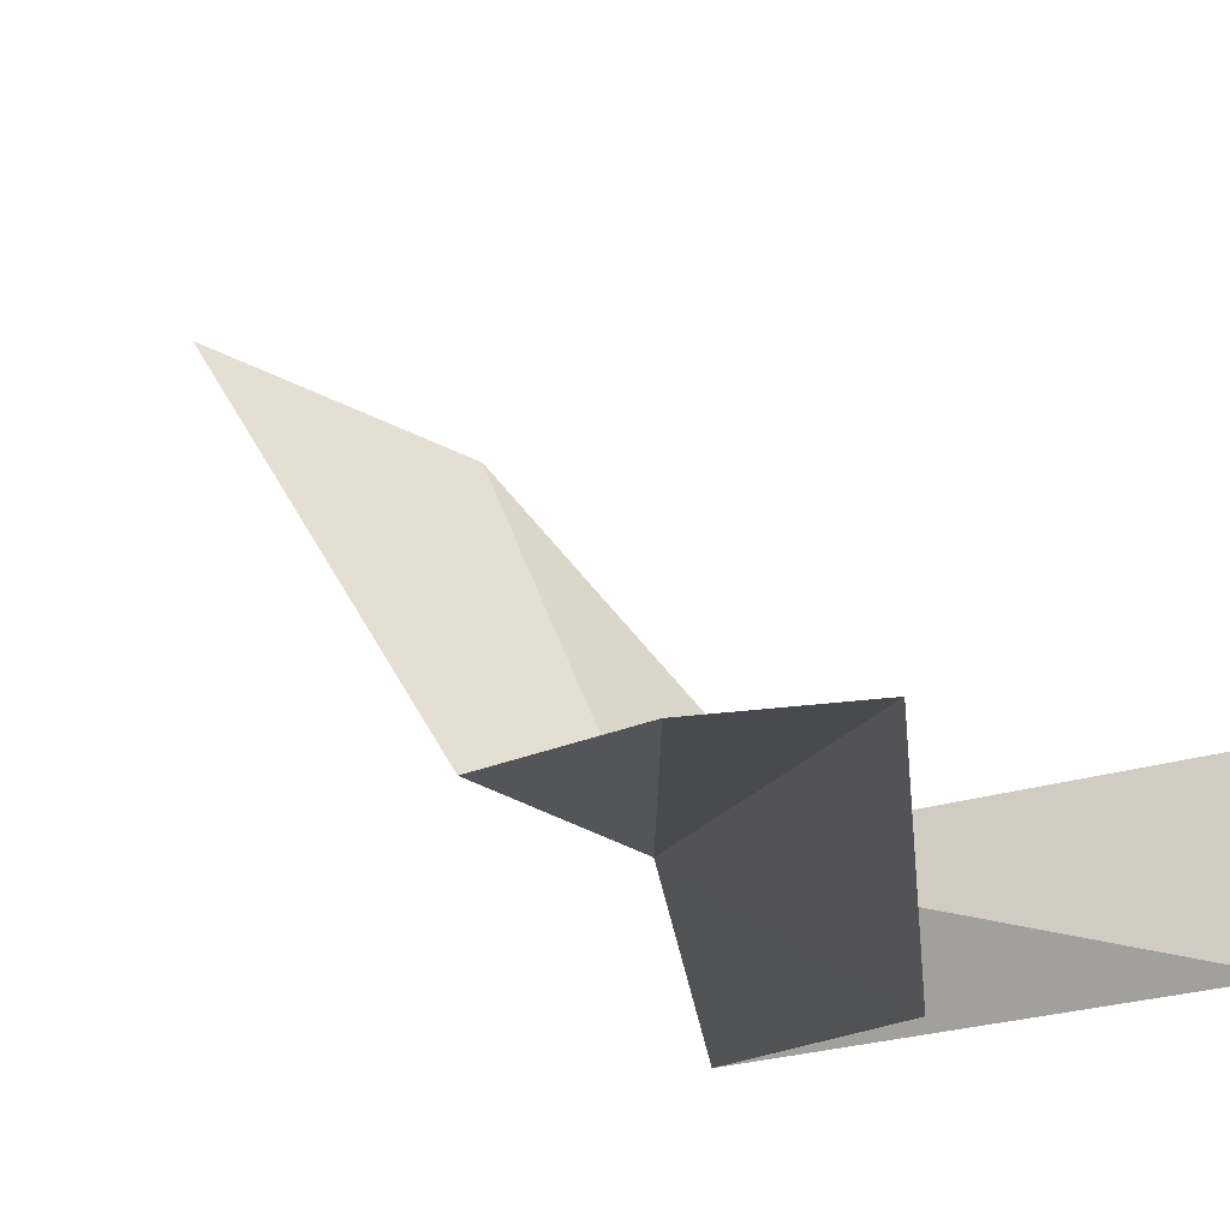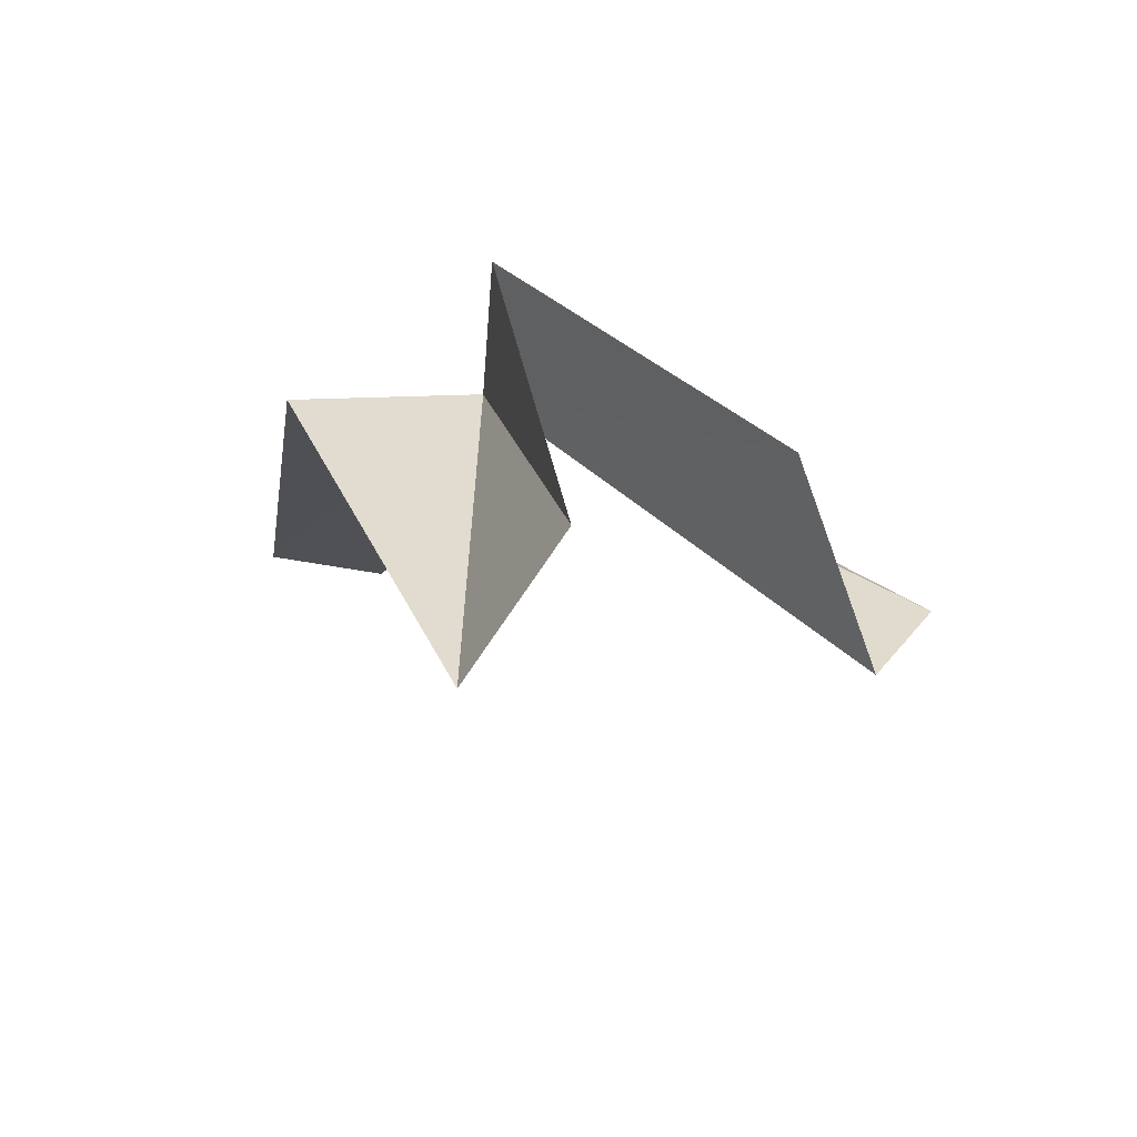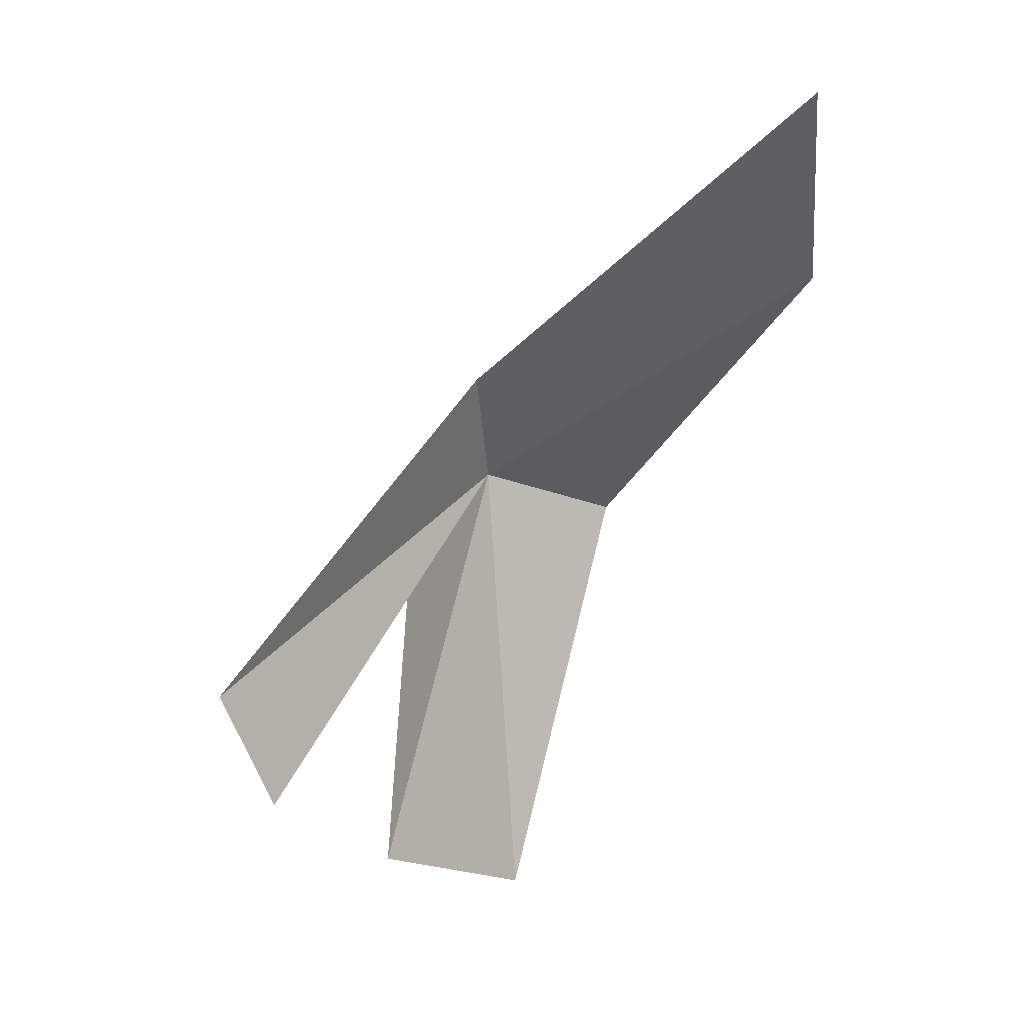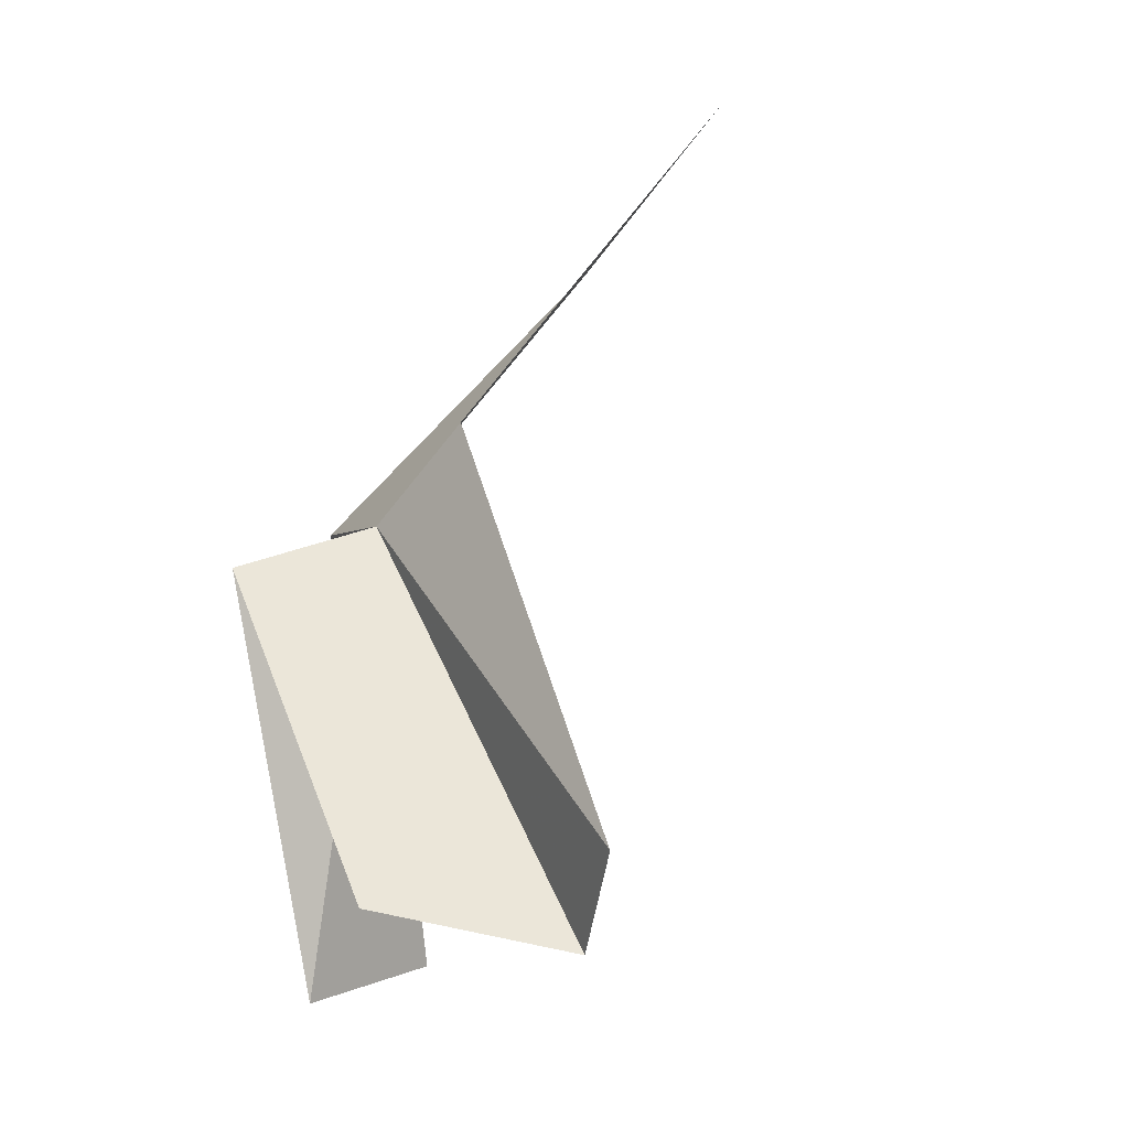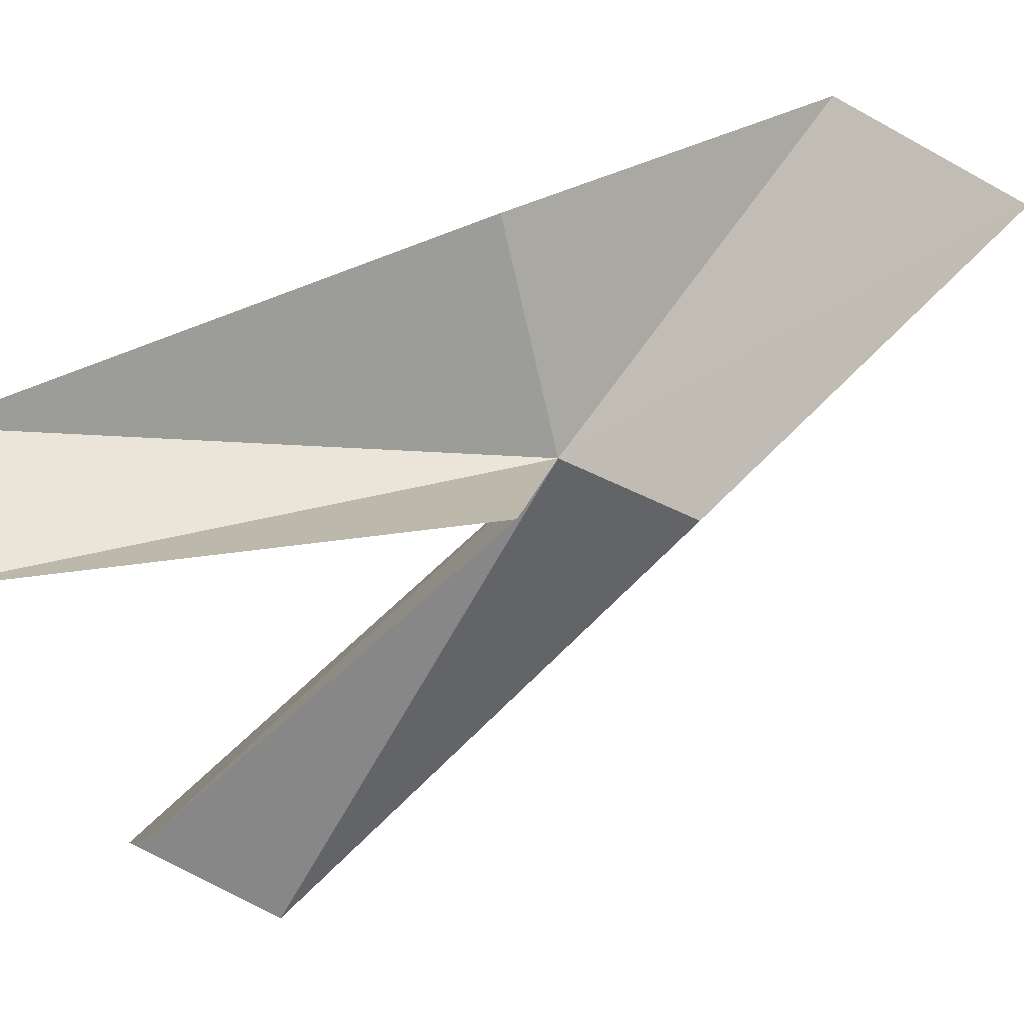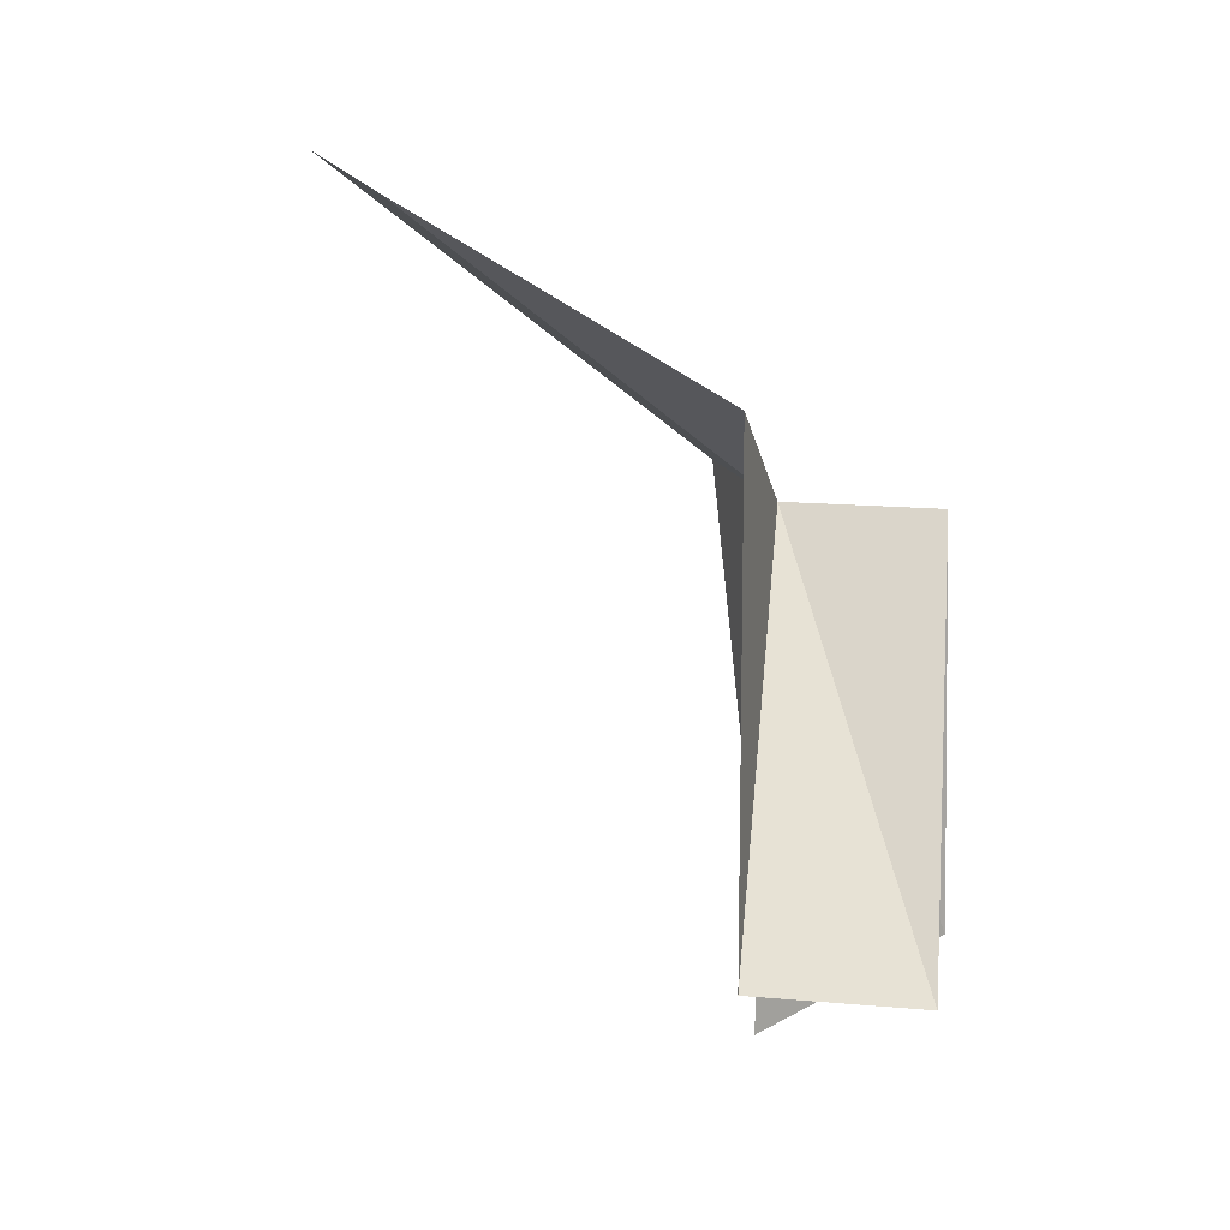
<metadata>
{"format":"obj","ext":"obj","renderer":"f3d","projection":"perspective","resolution":1024,"background":"white","views":[{"elev":-12.1,"azim":-63.4,"up":"+Z"},{"elev":-62.3,"azim":165.0,"up":"+Y"},{"elev":3.7,"azim":-48.9,"up":"+Y"},{"elev":12.5,"azim":-120.8,"up":"+Y"},{"elev":-61.7,"azim":89.0,"up":"+Z"},{"elev":-35.1,"azim":91.3,"up":"+Y"}]}
</metadata>
<code>
v 7.14 -64.81 7.086
v 6.943 -80.45 8.647
v 5.25 -80.09 3.43
v -0.9233 -74.56 2.33
v 8.017 -65.83 2.33
v -4.861 -75.83 7.841
v -6.935 -71.84 7.42
v 4.513 -61.13 8.86
v 13.07 -66.3 8.192
v 12.36 -57.39 18.46
v 8.098 -51.27 21.39
f 1 3 2
f 1 4 5
f 1 7 6
f 1 8 7
f 1 2 9
f 1 9 10
f 1 11 8
f 1 10 11
f 1 6 4
f 1 5 3

</code>
